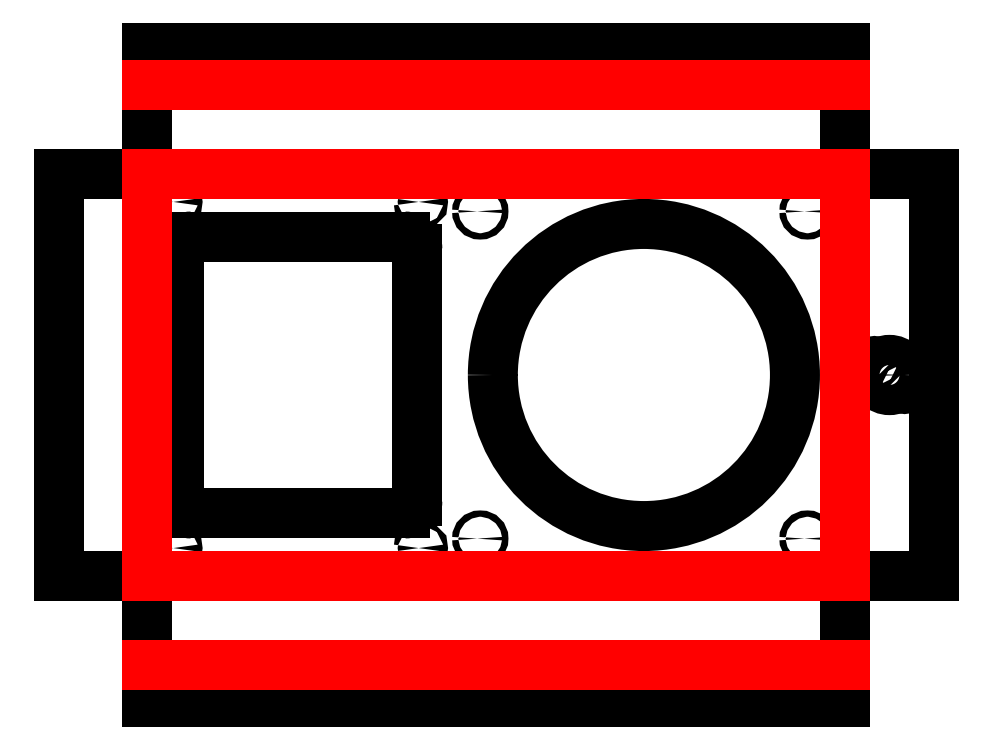
<metadata>
{"format":"dxf","ext":"dxf","renderer":"ezdxf+matplotlib","layout":"modelspace","background":"white","min_lineweight":24,"dpi":150}
</metadata>
<code>
0
SECTION
2
ENTITIES
0
SPLINE
8
0
210
0
220
0
230
0
70
    8
71
    3
72
   14
73
   10
74
    0
42
1e-07
43
1e-07
40
0
40
0
40
0
40
0
40
1
40
1
40
2
40
2
40
3
40
3
40
4
40
4
40
4
40
4
10
41
20
641.5
30
0
10
41
20
642.9
30
0
10
42.12
20
644
30
0
10
44.88
20
644
30
0
10
46
20
642.9
30
0
10
46
20
640.1
30
0
10
44.88
20
639
30
0
10
42.12
20
639
30
0
10
41
20
640.1
30
0
10
41
20
641.5
30
0
0
LINE
8
0
10
28.5
20
166.5
11
28.5
21
236.1
0
LINE
8
0
10
28.5
20
136.5
11
28.5
21
166.5
0
LINE
8
0
10
-41.5
20
556.5
11
28.1
21
556.5
0
LINE
8
0
10
583.5
20
136.5
11
583.5
21
166.5
0
LINE
8
0
10
653.5
20
556.5
11
583.9
21
556.5
0
LINE
8
0
10
583.5
20
556.9
11
583.5
21
626.5
0
SPLINE
8
0
210
0
220
0
230
0
70
    8
71
    3
72
   14
73
   10
74
    0
42
1e-07
43
1e-07
40
0
40
0
40
0
40
0
40
1
40
1
40
2
40
2
40
3
40
3
40
4
40
4
40
4
40
4
10
244.5
20
259
30
0
10
244.5
20
259.9
30
0
10
245.2
20
260.6
30
0
10
247
20
260.6
30
0
10
247.8
20
259.9
30
0
10
247.8
20
258.1
30
0
10
247
20
257.4
30
0
10
245.2
20
257.4
30
0
10
244.5
20
258.1
30
0
10
244.5
20
259
30
0
0
SPLINE
8
0
210
0
220
0
230
0
70
    8
71
    3
72
   14
73
   10
74
    0
42
1e-07
43
1e-07
40
0
40
0
40
0
40
0
40
1
40
1
40
2
40
2
40
3
40
3
40
4
40
4
40
4
40
4
10
290.9
20
526.5
30
0
10
290.9
20
527.9
30
0
10
292
20
529
30
0
10
294.8
20
529
30
0
10
295.9
20
527.9
30
0
10
295.9
20
525.1
30
0
10
294.8
20
524
30
0
10
292
20
524
30
0
10
290.9
20
525.1
30
0
10
290.9
20
526.5
30
0
0
LINE
8
0
10
28.5
20
626.5
11
28.5
21
556.9
0
LINE
8
0
10
653.5
20
236.5
11
653.5
21
556.5
0
LINE
8
0
10
583.5
20
236.1
11
583.5
21
166.5
0
SPLINE
8
0
210
0
220
0
230
0
70
    8
71
    3
72
   14
73
   10
74
    0
42
1e-07
43
1e-07
40
0
40
0
40
0
40
0
40
1
40
1
40
2
40
2
40
3
40
3
40
4
40
4
40
4
40
4
10
41
20
151.5
30
0
10
41
20
152.9
30
0
10
42.12
20
154
30
0
10
44.88
20
154
30
0
10
46
20
152.9
30
0
10
46
20
150.1
30
0
10
44.88
20
149
30
0
10
42.12
20
149
30
0
10
41
20
150.1
30
0
10
41
20
151.5
30
0
0
LINE
8
0
10
-41.5
20
236.5
11
-41.5
21
556.5
0
SPLINE
8
0
210
0
220
0
230
0
70
    8
71
    3
72
   14
73
   10
74
    0
42
1e-07
43
1e-07
40
0
40
0
40
0
40
0
40
1
40
1
40
2
40
2
40
3
40
3
40
4
40
4
40
4
40
4
10
566
20
641.5
30
0
10
566
20
642.9
30
0
10
567.1
20
644
30
0
10
569.9
20
644
30
0
10
571
20
642.9
30
0
10
571
20
640.1
30
0
10
569.9
20
639
30
0
10
567.1
20
639
30
0
10
566
20
640.1
30
0
10
566
20
641.5
30
0
0
LINE
8
0
10
583.9
20
236.5
11
653.5
21
236.5
0
LINE
8
0
10
233.4
20
506.5
11
63.88
21
506.5
0
SPLINE
8
0
210
0
220
0
230
0
70
    8
71
    3
72
    8
73
    4
74
    0
42
1e-07
43
1e-07
40
7
40
7
40
7
40
7
40
8
40
8
40
8
40
8
10
53.88
20
296.5
30
0
10
53.88
20
291
30
0
10
58.35
20
286.5
30
0
10
63.88
20
286.5
30
0
0
ARC
8
0
10
28.5
20
236.5
40
0.4
50
-90
51
180
0
LINE
8
0
10
583.5
20
136.5
11
28.5
21
136.5
0
CIRCLE
8
0
10
630.5
20
387
40
1.55
0
LINE
8
0
10
63.88
20
286.5
11
233.4
21
286.5
0
SPLINE
8
0
210
0
220
0
230
0
70
    8
71
    3
72
   14
73
   10
74
    0
42
1e-07
43
1e-07
40
0
40
0
40
0
40
0
40
1
40
1
40
2
40
2
40
3
40
3
40
4
40
4
40
4
40
4
10
244.5
20
534
30
0
10
244.5
20
534.9
30
0
10
245.2
20
535.6
30
0
10
247
20
535.6
30
0
10
247.8
20
534.9
30
0
10
247.8
20
533.1
30
0
10
247
20
532.4
30
0
10
245.2
20
532.4
30
0
10
244.5
20
533.1
30
0
10
244.5
20
534
30
0
0
LINE
8
0
10
28.1
20
236.5
11
-41.5
21
236.5
0
SPLINE
8
0
210
0
220
0
230
0
70
    8
71
    3
72
   14
73
   10
74
    0
42
1e-07
43
1e-07
40
0
40
0
40
0
40
0
40
1
40
1
40
2
40
2
40
3
40
3
40
4
40
4
40
4
40
4
10
303.4
20
396.5
30
0
10
303.4
20
462.8
30
0
10
357.1
20
516.5
30
0
10
489.6
20
516.5
30
0
10
543.4
20
462.8
30
0
10
543.4
20
330.2
30
0
10
489.6
20
276.5
30
0
10
357.1
20
276.5
30
0
10
303.4
20
330.2
30
0
10
303.4
20
396.5
30
0
0
CIRCLE
8
0
10
606.5
20
406
40
1.55
0
SPLINE
8
0
210
0
220
0
230
0
70
    8
71
    3
72
   14
73
   10
74
    0
42
1e-07
43
1e-07
40
0
40
0
40
0
40
0
40
1
40
1
40
2
40
2
40
3
40
3
40
4
40
4
40
4
40
4
10
550.9
20
266.5
30
0
10
550.9
20
267.9
30
0
10
552
20
269
30
0
10
554.8
20
269
30
0
10
555.9
20
267.9
30
0
10
555.9
20
265.1
30
0
10
554.8
20
264
30
0
10
552
20
264
30
0
10
550.9
20
265.1
30
0
10
550.9
20
266.5
30
0
0
ARC
8
0
10
583.5
20
236.5
40
0.4
50
0
51
270
0
LINE
8
0
10
53.88
20
496.5
11
53.88
21
296.5
0
SPLINE
8
0
210
0
220
0
230
0
70
    8
71
    3
72
   14
73
   10
74
    0
42
1e-07
43
1e-07
40
0
40
0
40
0
40
0
40
1
40
1
40
2
40
2
40
3
40
3
40
4
40
4
40
4
40
4
10
49.48
20
259
30
0
10
49.48
20
259.9
30
0
10
50.21
20
260.6
30
0
10
52.04
20
260.6
30
0
10
52.78
20
259.9
30
0
10
52.78
20
258.1
30
0
10
52.04
20
257.4
30
0
10
50.21
20
257.4
30
0
10
49.48
20
258.1
30
0
10
49.48
20
259
30
0
0
SPLINE
8
0
210
0
220
0
230
0
70
    8
71
    3
72
   14
73
   10
74
    0
42
1e-07
43
1e-07
40
0
40
0
40
0
40
0
40
1
40
1
40
2
40
2
40
3
40
3
40
4
40
4
40
4
40
4
10
566
20
151.5
30
0
10
566
20
152.9
30
0
10
567.1
20
154
30
0
10
569.9
20
154
30
0
10
571
20
152.9
30
0
10
571
20
150.1
30
0
10
569.9
20
149
30
0
10
567.1
20
149
30
0
10
566
20
150.1
30
0
10
566
20
151.5
30
0
0
LINE
8
0
10
583.5
20
656.5
11
28.5
21
656.5
0
LINE
8
0
10
28.5
20
656.5
11
28.5
21
626.5
0
CIRCLE
8
0
10
618.5
20
396.5
40
12
0
ARC
8
0
10
583.5
20
556.5
40
0.4
50
-270
51
0
0
SPLINE
8
0
210
0
220
0
230
0
70
    8
71
    3
72
   14
73
   10
74
    0
42
1e-07
43
1e-07
40
0
40
0
40
0
40
0
40
1
40
1
40
2
40
2
40
3
40
3
40
4
40
4
40
4
40
4
10
49.48
20
534
30
0
10
49.48
20
534.9
30
0
10
50.21
20
535.6
30
0
10
52.04
20
535.6
30
0
10
52.78
20
534.9
30
0
10
52.78
20
533.1
30
0
10
52.04
20
532.4
30
0
10
50.21
20
532.4
30
0
10
49.48
20
533.1
30
0
10
49.48
20
534
30
0
0
SPLINE
8
0
210
0
220
0
230
0
70
    8
71
    3
72
   14
73
   10
74
    0
42
1e-07
43
1e-07
40
0
40
0
40
0
40
0
40
1
40
1
40
2
40
2
40
3
40
3
40
4
40
4
40
4
40
4
10
290.9
20
266.5
30
0
10
290.9
20
267.9
30
0
10
292
20
269
30
0
10
294.8
20
269
30
0
10
295.9
20
267.9
30
0
10
295.9
20
265.1
30
0
10
294.8
20
264
30
0
10
292
20
264
30
0
10
290.9
20
265.1
30
0
10
290.9
20
266.5
30
0
0
SPLINE
8
0
210
0
220
0
230
0
70
    8
71
    3
72
   14
73
   10
74
    0
42
1e-07
43
1e-07
40
0
40
0
40
0
40
0
40
1
40
1
40
2
40
2
40
3
40
3
40
4
40
4
40
4
40
4
10
550.9
20
526.5
30
0
10
550.9
20
527.9
30
0
10
552
20
529
30
0
10
554.8
20
529
30
0
10
555.9
20
527.9
30
0
10
555.9
20
525.1
30
0
10
554.8
20
524
30
0
10
552
20
524
30
0
10
550.9
20
525.1
30
0
10
550.9
20
526.5
30
0
0
SPLINE
8
0
210
0
220
0
230
0
70
    8
71
    3
72
    8
73
    4
74
    0
42
1e-07
43
1e-07
40
3
40
3
40
3
40
3
40
4
40
4
40
4
40
4
10
243.4
20
496.5
30
0
10
243.4
20
502
30
0
10
238.9
20
506.5
30
0
10
233.4
20
506.5
30
0
0
SPLINE
8
0
210
0
220
0
230
0
70
    8
71
    3
72
    8
73
    4
74
    0
42
1e-07
43
1e-07
40
5
40
5
40
5
40
5
40
6
40
6
40
6
40
6
10
63.88
20
506.5
30
0
10
58.35
20
506.5
30
0
10
53.88
20
502
30
0
10
53.88
20
496.5
30
0
0
SPLINE
8
0
210
0
220
0
230
0
70
    8
71
    3
72
    8
73
    4
74
    0
42
1e-07
43
1e-07
40
1
40
1
40
1
40
1
40
2
40
2
40
2
40
2
10
233.4
20
286.5
30
0
10
238.9
20
286.5
30
0
10
243.4
20
291
30
0
10
243.4
20
296.5
30
0
0
ARC
8
0
10
28.5
20
556.5
40
0.4
50
-180
51
90
0
LINE
8
0
10
583.5
20
626.5
11
583.5
21
656.5
0
LINE
8
0
10
243.4
20
296.5
11
243.4
21
496.5
0
LINE
8
0
10
28.9
20
236.5
11
583.1
21
236.5
0
LINE
8
0
10
28.9
20
556.5
11
583.1
21
556.5
0
LINE
8
0
10
583.5
20
556.1
11
583.5
21
236.9
0
LINE
8
0
10
28.5
20
236.9
11
28.5
21
556.1
0
LINE
8
0
10
28.5
20
626.5
11
583.5
21
626.5
0
LINE
8
0
10
28.5
20
166.5
11
583.5
21
166.5
0
ENDSEC
0
EOF

</code>
